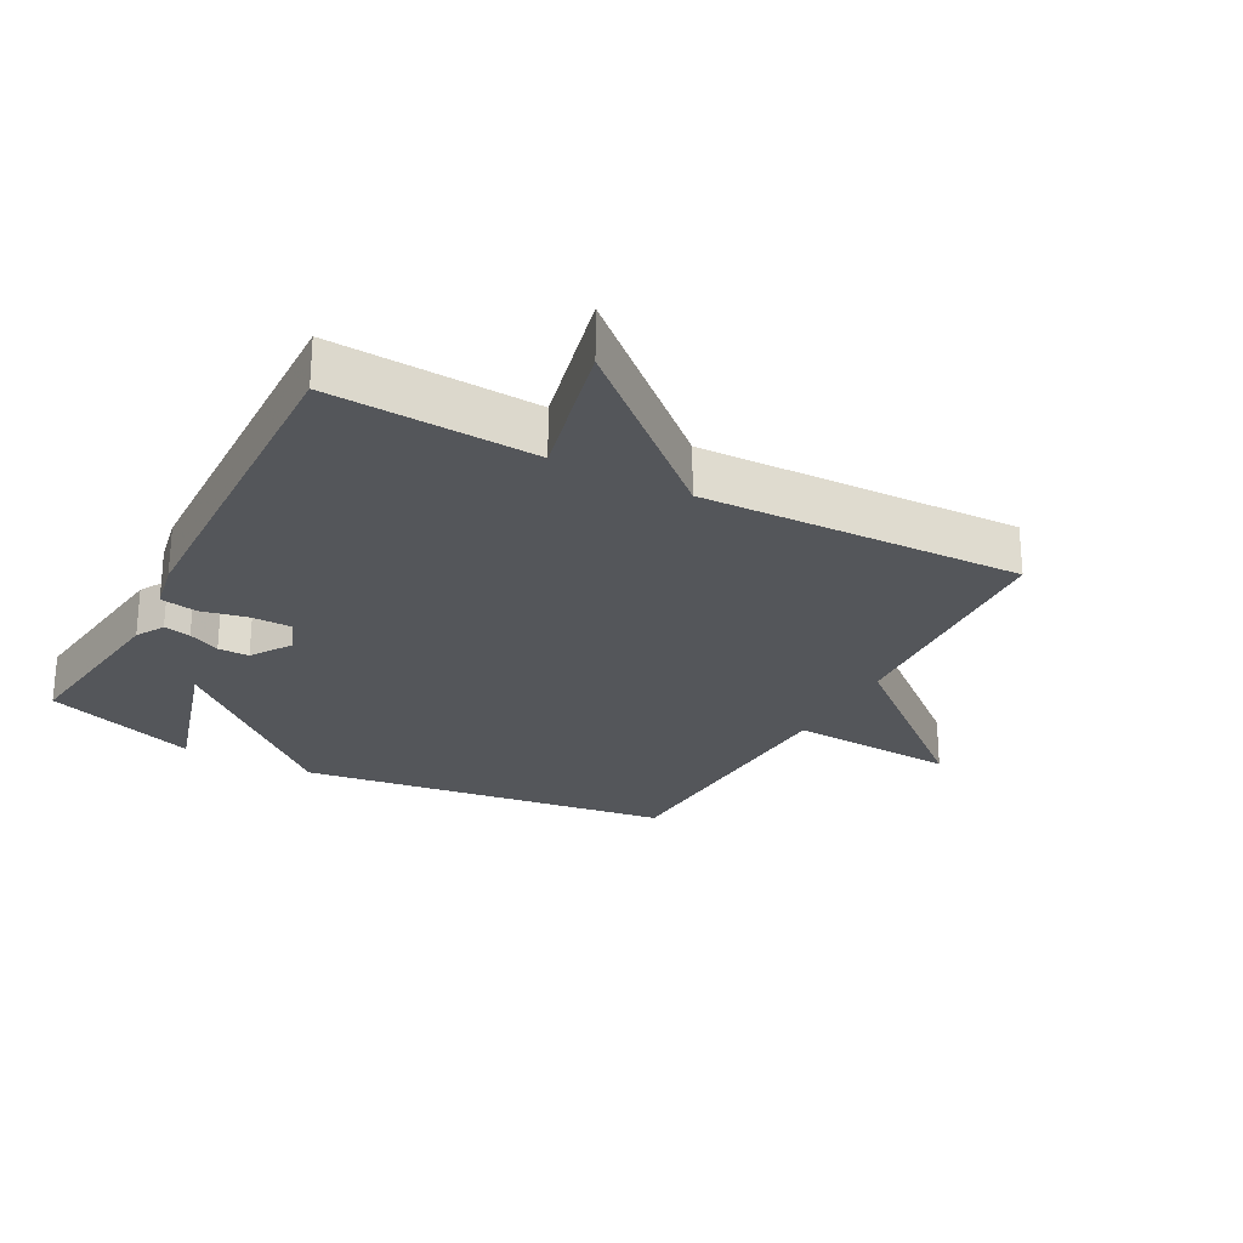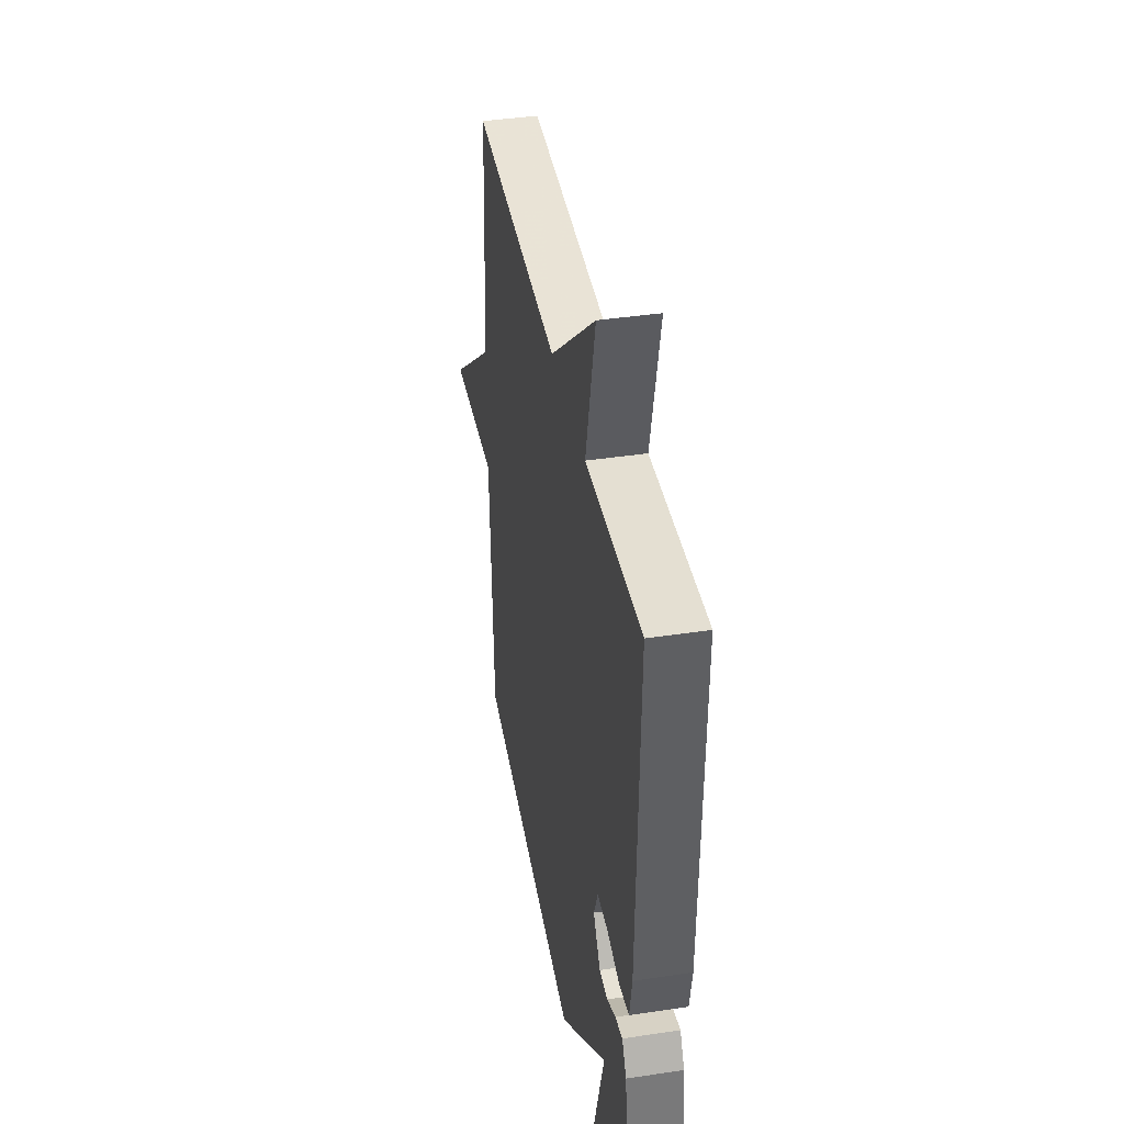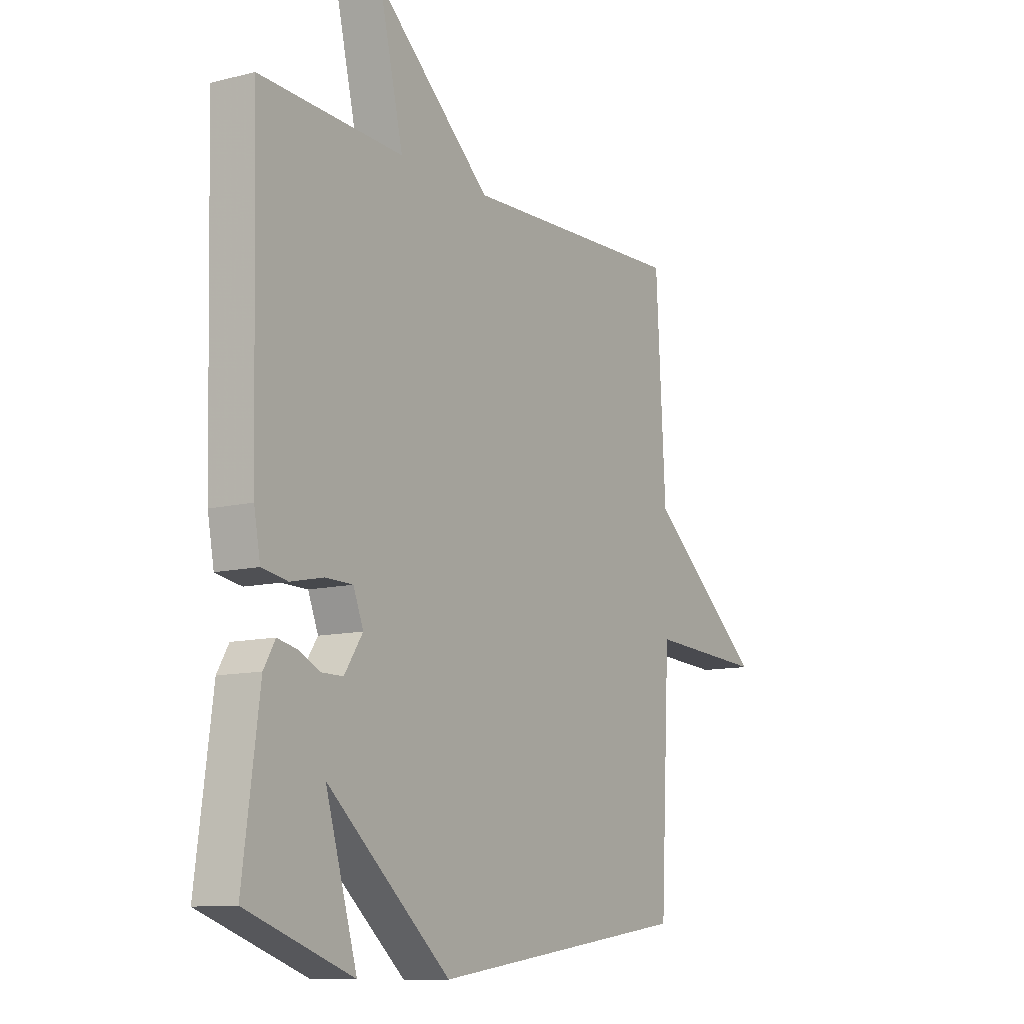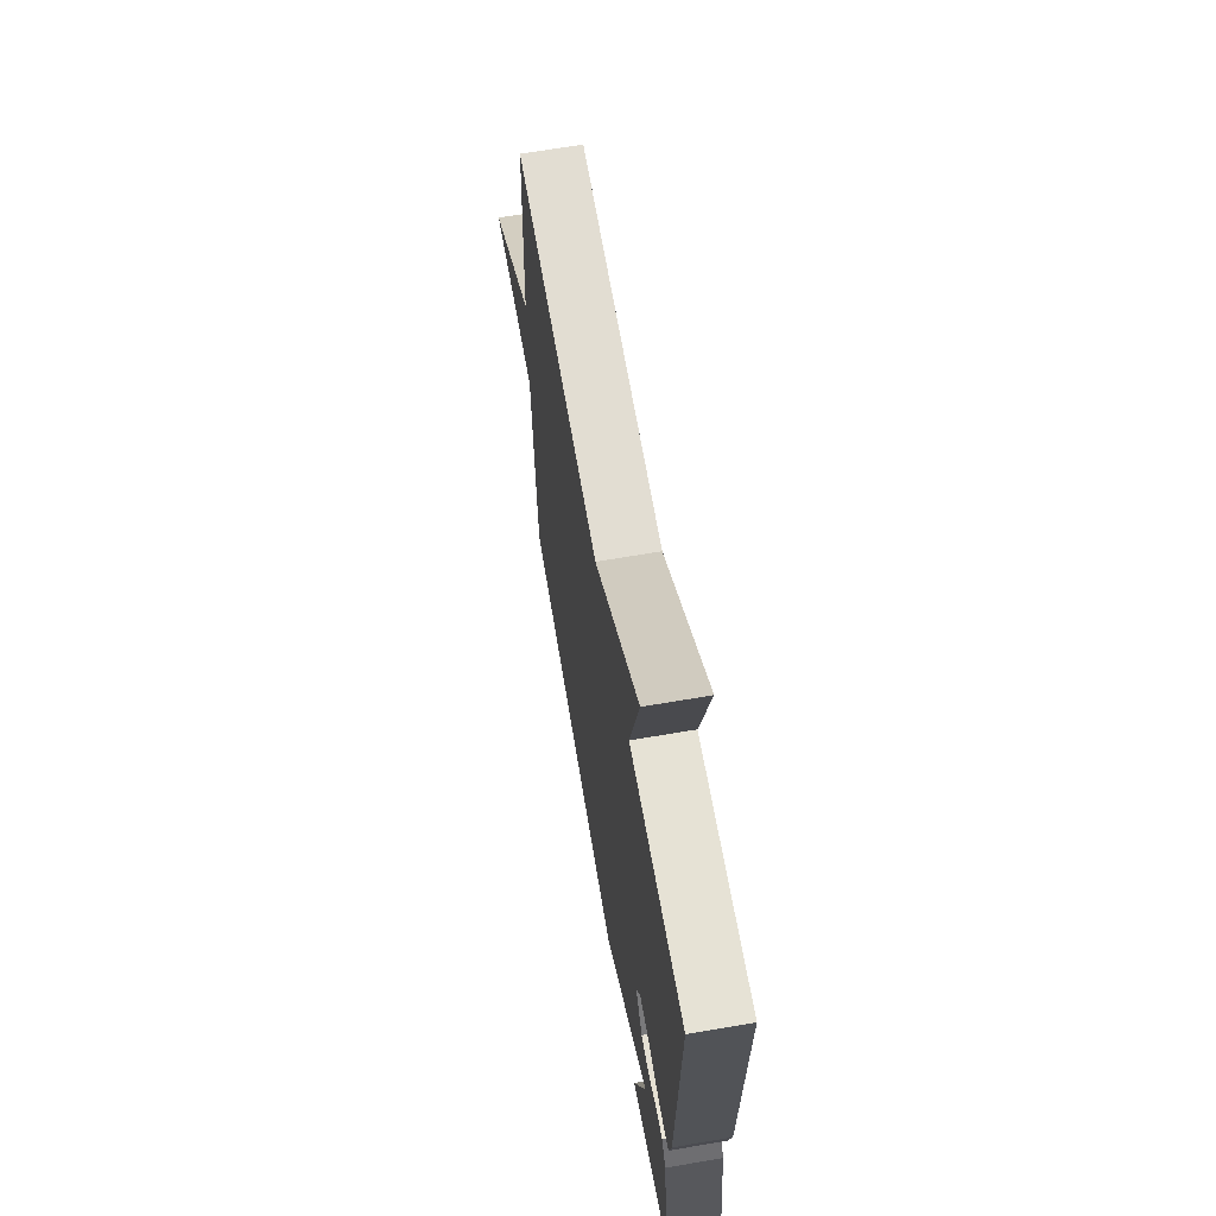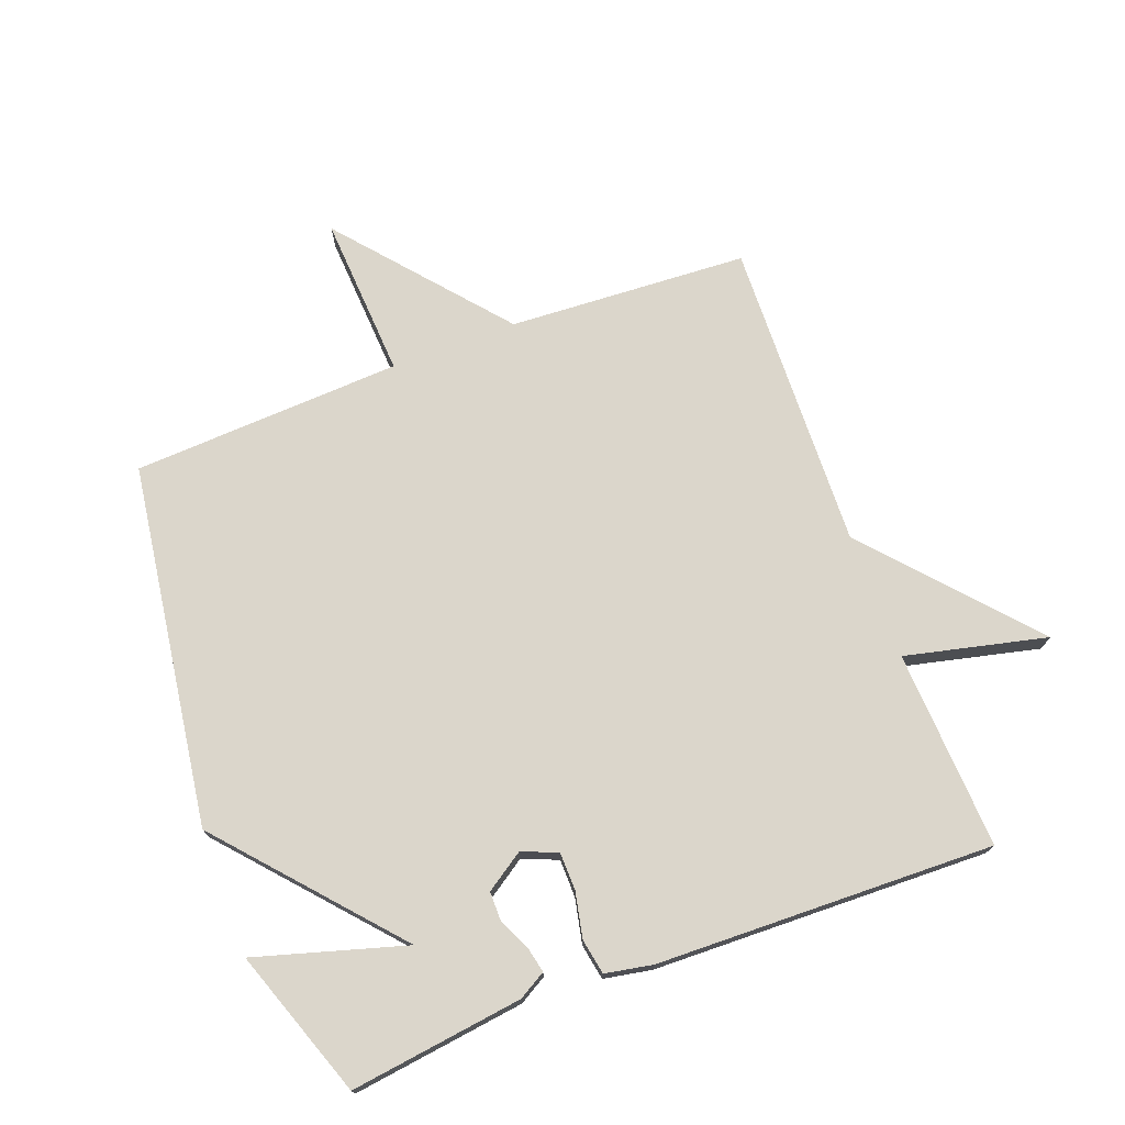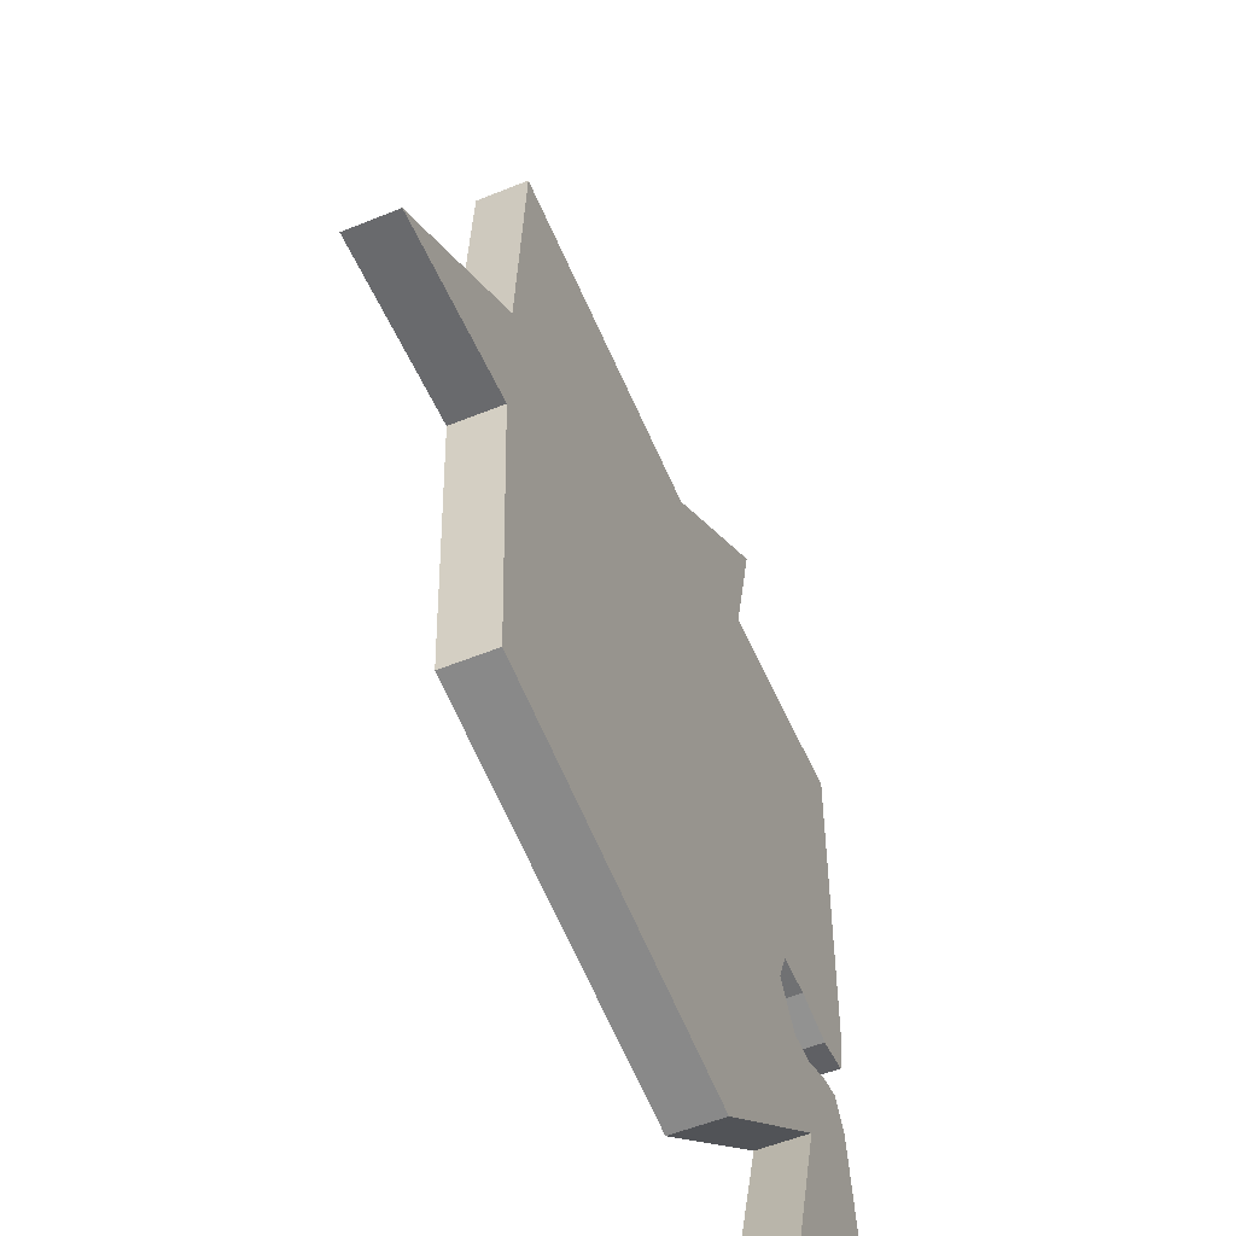
<metadata>
{"format":"obj","ext":"obj","renderer":"f3d","projection":"perspective","resolution":1024,"background":"white","views":[{"elev":-25.6,"azim":-28.2,"up":"+Y"},{"elev":40.3,"azim":-100.5,"up":"+Z"},{"elev":-10.7,"azim":-57.7,"up":"+Z"},{"elev":66.6,"azim":-99.8,"up":"+Z"},{"elev":73.6,"azim":-110.6,"up":"+Y"},{"elev":-56.0,"azim":113.0,"up":"+Z"}]}
</metadata>
<code>
v 0.5 0.07 0.5
v 0.521 0.07 0.124
v 0.777 0.07 -0.091
v 0.521 0.07 -0.076
v 0.5 0.07 -0.5
v -0.068 0.07 -0.582
v -0.337 0.07 -0.347
v -0.268 0.07 -0.582
v -0.5 0.07 -0.5
v -0.464 0.07 -0.228
v -0.439 0.07 -0.185
v -0.398 0.07 -0.194
v -0.35 0.07 -0.217
v -0.303 0.07 -0.217
v -0.263 0.07 -0.157
v -0.285 0.07 -0.101
v -0.345 0.07 -0.1
v -0.416 0.07 -0.115
v -0.472 0.07 -0.105
v -0.486 0.07 -0.03
v -0.5 0.07 0.5
v -0.188 0.07 0.484
v -0.24 0.07 0.706
v 0.012 0.07 0.484
v 0.5 0 0.5
v 0.521 0 0.124
v 0.777 0 -0.091
v 0.521 0 -0.076
v 0.5 0 -0.5
v -0.068 0 -0.582
v -0.337 0 -0.347
v -0.268 0 -0.582
v -0.5 0 -0.5
v -0.464 0 -0.228
v -0.439 0 -0.185
v -0.398 0 -0.194
v -0.35 0 -0.217
v -0.303 0 -0.217
v -0.263 0 -0.157
v -0.285 0 -0.101
v -0.345 0 -0.1
v -0.416 0 -0.115
v -0.472 0 -0.105
v -0.486 0 -0.03
v -0.5 0 0.5
v -0.188 0 0.484
v -0.24 0 0.706
v 0.012 0 0.484
f 22 23 24
f 20 21 22
f 19 20 22
f 18 19 22
f 17 18 22
f 16 17 22 24
f 24 1 2
f 16 24 2
f 15 16 2
f 11 12 13
f 10 11 13
f 9 10 13
f 9 13 14
f 7 8 9
f 7 9 14
f 14 15 2
f 7 14 2
f 6 7 2
f 5 6 2
f 4 5 2
f 2 3 4
f 48 47 46
f 46 45 44
f 46 44 43
f 46 43 42
f 46 42 41
f 48 46 41 40
f 26 25 48
f 26 48 40
f 26 40 39
f 37 36 35
f 37 35 34
f 37 34 33
f 38 37 33
f 33 32 31
f 38 33 31
f 26 39 38
f 26 38 31
f 26 31 30
f 26 30 29
f 26 29 28
f 28 27 26
f 1 25 26 2
f 2 26 27 3
f 3 27 28 4
f 4 28 29 5
f 5 29 30 6
f 6 30 31 7
f 7 31 32 8
f 8 32 33 9
f 9 33 34 10
f 10 34 35 11
f 11 35 36 12
f 12 36 37 13
f 13 37 38 14
f 14 38 39 15
f 15 39 40 16
f 16 40 41 17
f 17 41 42 18
f 18 42 43 19
f 19 43 44 20
f 20 44 45 21
f 21 45 46 22
f 22 46 47 23
f 23 47 48 24
f 24 48 25 1

</code>
